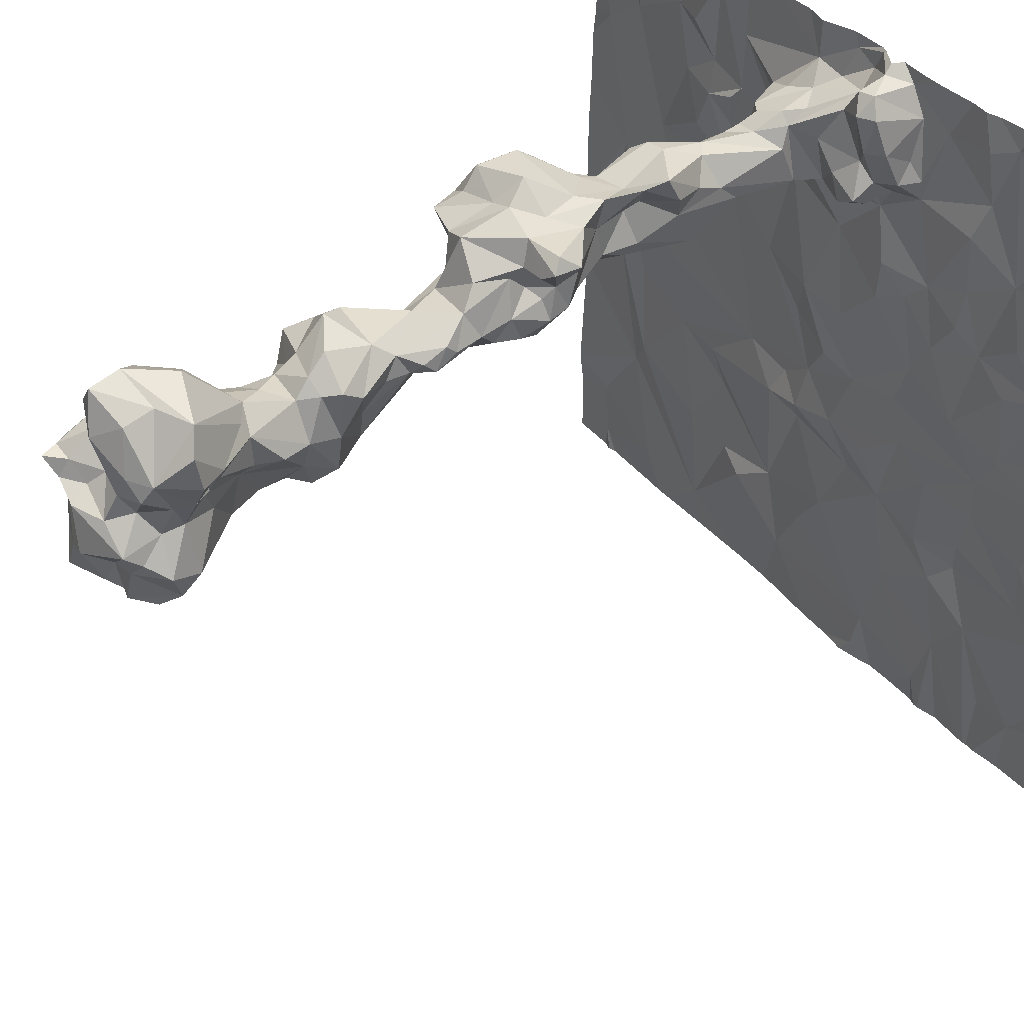
<metadata>
{"format":"obj","ext":"obj","renderer":"f3d","projection":"perspective","resolution":1024,"background":"white","views":[{"elev":43.5,"azim":51.1,"up":"+Y"}]}
</metadata>
<code>
v -143 204.4 483.5
v -141.1 200.6 483.5
v -143.3 200.6 483.5
v -140.7 204.4 483.4
v -141.6 204.4 483.4
v -140.9 204.4 483.5
v -143.4 200.8 483.5
v -140.9 200.9 483.5
v -140.6 200.6 483.5
v -144.2 201 483.5
v -140.6 201.3 483.5
v -140.6 201.4 483.5
v -141.2 204.4 483.4
v -143.3 204.4 483.5
v -142.7 200.9 483.5
v -141 204.4 483.4
v -140.9 204.4 483.4
v -144.2 200.7 483.5
v -143.8 200.8 483.5
v -143.2 204.4 483.5
v -142 200.7 483.5
v -142 200.9 483.5
v -141.8 204.4 483.4
v -141.1 200.9 483.5
v -141.7 204.4 483.4
v -144.1 204.4 483.4
v -144.1 204.4 483.4
v -141.5 201.1 483.5
v -141.4 204.4 483.4
v -141.6 200.7 483.5
v -143.8 200.6 483.5
v -142.4 200.6 483.5
v -142.2 200.6 483.5
v -141.9 201.3 483.5
v -144 201.4 483.5
v -142.5 201.2 483.5
v -143.9 201.6 483.5
v -141.3 201.3 483.5
v -143 201.2 483.5
v -143.2 201.3 483.5
v -140.6 201.3 483.5
v -141.5 201.6 483.4
v -141.6 201.5 483.5
v -143.6 201.9 483.5
v -142.1 200.6 483.6
v -142.8 202 483.5
v -142.6 201.9 483.5
v -141.2 200.6 483.5
v -140.8 201.6 483.5
v -142.8 201.3 483.5
v -141.1 200.6 483.5
v -144.1 202.2 483.5
v -143.4 201.4 483.5
v -143.2 201.7 483.5
v -142.4 201.4 483.5
v -142 201.8 483.5
v -141.7 201.7 483.5
v -141 201.9 483.5
v -141 201.7 483.5
v -142.2 201.8 483.5
v -141.4 201.8 483.5
v -143.3 201.9 483.5
v -143 202.2 483.5
v -142.1 202 483.5
v -143.9 202.1 483.5
v -141.4 202 483.5
v -142.6 202 483.5
v -141.9 200.6 483.5
v -144.1 200.6 483.5
v -142.8 202.1 483.5
v -142.6 202.2 483.5
v -142.4 202.1 483.5
v -141.7 202 483.5
v -141.9 202.2 483.5
v -141.4 202.2 483.4
v -140.9 202.4 483.4
v -144.2 202.4 483.4
v -144.1 202.9 483.5
v -144 202.4 483.5
v -143.7 200.6 483.5
v -142 202.4 483.5
v -142.3 202.4 483.5
v -143.9 204.4 483.5
v -140.6 201.3 483.5
v -142.9 202.8 483.5
v -143.7 202.6 483.5
v -142.4 202.5 483.5
v -142.6 202.8 483.5
v -142.7 202.6 483.5
v -143.2 203.1 483.5
v -141.3 202.5 483.4
v -141.3 202.9 483.4
v -141.6 202.5 483.5
v -141.9 202.7 483.5
v -140.7 202.9 483.4
v -142.4 202.8 483.5
v -142.7 203.1 487.6
v -142.7 203 487.4
v -142.9 203 487.5
v -142.9 203.1 487.7
v -141.5 203 483.4
v -141.8 202.9 483.5
v -141.6 203.1 483.5
v -144.2 200.6 483.5
v -143.6 200.6 483.5
v -141.1 203 483.4
v -143.8 203.1 483.4
v -143.5 203.1 483.5
v -141.3 204.4 483.4
v -142.5 203.3 483.5
v -142.2 203 483.5
v -142.8 203.4 483.5
v -142.1 203.2 483.5
v -142 203.1 483.5
v -142.6 203.3 487.1
v -142.6 203.5 487
v -142.7 203.3 486.9
v -142.5 203.1 487.6
v -142.7 203.2 487.1
v -142.8 203.1 487.3
v -142.6 203.2 487.7
v -142.4 203.2 487.5
v -143.1 203.3 487.6
v -142.9 203.2 487.7
v -143 203.2 487.6
v -142.5 203.3 487.7
v -142.7 203.3 487.6
v -142.9 203.3 487.7
v -142.8 203.4 487.8
v -142.8 203.1 487.6
v -143.1 203.5 487.3
v -143.2 203.5 487.6
v -142.4 203.3 487.5
v -142.4 203.3 487.4
v -142.6 203.3 486.8
v -142.6 203.4 486.7
v -142.6 203.3 486.7
v -142.7 203.3 486.7
v -142.8 203.3 486.8
v -144.3 203.6 483.4
v -141.9 203.2 483.5
v -143.5 203.3 483.5
v -144.1 203.7 483.4
v -140.6 200.7 483.5
v -143.4 203.5 483.5
v -142.5 203.4 486.6
v -142.6 203.3 486.5
v -142.8 203.3 486.4
v -141.3 203.2 483.4
v -141.4 203.5 483.4
v -142.2 203.5 483.5
v -144.2 200.6 483.5
v -141 203.4 483.4
v -141.6 203.3 483.4
v -143.3 203.4 483.5
v -143.6 203.6 483.5
v -142.5 203.4 487.6
v -142.5 203.5 487.2
v -142.6 203.3 486.3
v -142.5 203.7 486.1
v -142.6 203.6 486
v -142.5 203.5 487.7
v -142.7 203.6 487.7
v -142.5 203.5 487.5
v -142.5 203.5 487.4
v -142.6 203.6 487.6
v -142.5 203.6 486.7
v -142.5 203.6 486.9
v -142.8 203.6 487.7
v -143 203.6 487.7
v -143.2 203.6 487.5
v -143.2 203.6 487.4
v -143 203.5 486.8
v -143 203.6 486.6
v -143.1 203.6 487
v -142.5 203.6 487
v -142.5 203.7 487.4
v -142.5 203.6 487.3
v -142.7 203.5 486
v -141.1 203.6 483.4
v -140.7 203.5 483.3
v -140.7 200.6 483.5
v -140.6 201 483.5
v -142.9 203.5 485.6
v -142.8 203.5 485.5
v -142.6 203.6 485.7
v -143 203.6 486.5
v -142.5 203.6 486.6
v -142.8 203.5 486
v -142.7 203.4 485.7
v -142.7 203.6 485
v -142.9 203.7 485.9
v -142.6 203.5 486.4
v -142.6 203.6 485.2
v -142.5 203.7 485.7
v -142.5 203.6 485.5
v -142.3 203.6 483.5
v -142.6 203.6 483.6
v -142 203.7 483.5
v -142.7 203.6 483.6
v -143.3 203.6 483.5
v -143.2 203.7 483.5
v -140.8 203.7 483.4
v -141.6 203.7 483.5
v -143.1 203.7 486.4
v -143.1 203.7 487.1
v -143.1 203.7 487.7
v -142.7 203.7 487.6
v -142.9 203.6 487.6
v -143 203.7 487.7
v -143.1 203.7 487.6
v -142.8 203.7 487.6
v -143 203.7 487.3
v -143.1 203.8 487.5
v -143.1 203.7 487.3
v -142.9 203.7 486.8
v -142.9 203.7 486.5
v -142.5 203.8 487
v -142.5 203.7 487.2
v -142.4 203.7 487.3
v -142.4 203.7 487.3
v -142.4 203.7 487.4
v -143.7 204 483.5
v -143 203.7 485.4
v -142.7 203.6 484.7
v -142.7 203.6 484.5
v -142.5 203.7 483.8
v -142.6 203.7 484.1
v -142.4 203.6 485.6
v -142.6 203.6 483.8
v -142.4 203.7 483.7
v -142.1 203.7 483.5
v -140.7 203.8 483.3
v -142.2 203.7 483.5
v -144.4 203.9 483.4
v -143.5 203.7 483.5
v -142.7 203.7 484.1
v -142.8 203.8 484.3
v -142.8 203.8 486.7
v -142.9 203.8 485.6
v -142.5 203.7 485.2
v -142.5 203.8 486.6
v -142.5 203.8 486.5
v -142.5 203.7 485.8
v -142.4 203.7 486
v -142.5 203.7 486.4
v -142.6 203.8 486.7
v -142.5 203.7 486.3
v -142.5 203.7 486.1
v -142.4 203.7 485.4
v -142.5 203.7 485.9
v -142.6 203.7 485
v -142.6 203.7 484.8
v -142.7 203.7 483.7
v -142.2 203.7 483.8
v -142.1 203.7 483.7
v -141.1 203.9 483.4
v -142.8 203.8 483.9
v -142.5 203.7 484.8
v -142.5 203.6 484.5
v -142.5 203.7 484.2
v -142.9 203.8 483.5
v -141.6 203.9 483.4
v -142.5 203.8 487.6
v -143.2 204 483.5
v -142.5 203.8 485.6
v -142.9 203.8 484.8
v -142.9 203.9 484.6
v -140.6 200.6 483.5
v -142.6 203.9 484.7
v -142.5 203.8 484.6
v -142.7 203.8 486
v -142.8 203.8 485.8
v -142.7 203.8 486.8
v -142.4 203.8 487.2
v -143 203.8 487.2
v -143 203.8 487.5
v -142.4 203.8 487.3
v -142.5 203.7 487.3
v -142.3 204 487.4
v -142.3 203.8 487.4
v -142.5 203.8 487.5
v -142.6 203.8 487.6
v -142.8 204 487.6
v -142.9 203.8 487
v -142.7 203.9 486.9
v -142.6 203.9 486.6
v -142.6 203.8 487
v -142.5 203.7 487.3
v -142.6 203.8 486.2
v -142.6 203.9 486.3
v -142.4 204 483.8
v -142.3 203.8 483.8
v -142.8 204 486.4
v -142.8 203.8 486.5
v -143 203.8 486.3
v -142.1 203.9 483.7
v -142.8 203.8 486
v -142.5 203.8 484.3
v -142.5 203.9 484.4
v -142.9 203.9 486.2
v -143.1 204 485.6
v -142.4 203.8 485.3
v -142.8 203.9 485.7
v -142.5 203.8 486
v -142.5 203.9 485.8
v -142.5 203.9 485.6
v -142.4 203.9 485.4
v -142.4 203.8 485.5
v -142.6 203.9 485
v -142.5 203.9 485.5
v -142.5 203.9 483.9
v -142.1 203.8 483.8
v -142 203.9 483.6
v -142 203.8 483.5
v -142.8 203.9 483.9
v -142.6 203.9 484.8
v -143.4 204.3 483.5
v -141.5 204.3 483.4
v -143.6 203.9 483.5
v -141.9 204.1 483.4
v -144.1 204.1 483.4
v -143 203.8 487.3
v -142.2 203.9 483.7
v -142.4 204.1 487.3
v -142.4 203.9 485.3
v -142.6 203.9 486.5
v -142.6 204 485.7
v -142.4 204 484.6
v -142.9 203.9 483.6
v -142.8 204 483.8
v -142.5 204 483.8
v -142.6 204 484.3
v -144 204 483.5
v -142.8 203.9 484.3
v -142.9 204 487.6
v -143 203.9 487.4
v -142.8 203.9 484.2
v -143.1 204 485.4
v -142.7 204 484.2
v -142.6 204 484
v -142.3 204 485.3
v -142.3 204.1 485.5
v -142.3 204.1 485.4
v -142.9 204.2 487.4
v -142.6 204.1 487.4
v -140.6 200.6 483.5
v -142.5 204 485.5
v -142 203.9 483.5
v -142 204 483.7
v -142.8 204 484.6
v -142.8 204 484.8
v -142.8 204 483.6
v -142.6 204.1 483.6
v -142.8 203.9 484
v -142.9 204 485.6
v -143 204.2 485.2
v -143.1 204.1 485.3
v -143 204.1 485
v -142.1 204 483.8
v -142.5 204.1 483.7
v -142.6 204 483.8
v -141 204.2 483.4
v -140.8 204.1 483.4
v -141.1 204.1 483.4
v -140.9 200.6 483.5
v -142.7 204 483.9
v -142.2 204.2 483.8
v -142.1 204.2 483.7
v -142.8 204.1 485.4
v -142.5 204.1 483.5
v -142.7 204.2 483.5
v -141.6 204.2 483.5
v -142.5 204.1 484.8
v -142.4 204.1 484.7
v -142.8 204 484.9
v -142.6 204 484.8
v -142.7 204.2 485.4
v -142.5 204.1 485.5
v -142.7 204.1 485.7
v -142 204.2 483.5
v -142.3 204.2 483.7
v -142.6 204.1 485
v -142.4 204 485.5
v -142.8 204.2 485.3
v -143 204.2 485.4
v -142.6 204.1 485.3
v -142.6 204.1 485.1
v -142.5 204.1 485.2
v -142.7 204.1 484.5
v -142.8 204 487.1
v -143 204.1 487.3
v -142.8 204.2 487.6
v -142.6 204.1 487.5
v -142.7 204.2 487.2
v -142.8 204.1 484.5
v -142.3 204.2 483.6
v -143 204 485
v -140.8 204.2 483.4
v -142.7 204.4 483.5
v -144.1 204.3 483.4
v -143.8 204.3 483.5
v -143 204.1 485.4
v -143.5 204.3 483.5
v -142.2 204.3 483.5
v -142.5 204.3 483.4
v -142.4 204.3 483.4
v -142.1 204.3 483.7
v -142.2 204.3 483.7
v -140.6 200.6 483.5
v -142.1 204.3 483.5
v -141.4 200.6 483.5
v -142.3 204.4 483.5
v -144.4 200.9 483.5
v -144.4 201.1 483.5
v -144.4 200.7 483.5
v -141.2 204.4 483.4
v -144.4 201.9 483.4
v -144.4 201.8 483.4
v -144.4 201.1 483.5
v -144.4 202.3 483.5
v -144.4 202.3 483.5
v -144.4 202.4 483.5
v -144.4 202.8 483.5
v -144.4 203.1 483.4
v -144.4 203.4 483.4
v -144.4 203.5 483.4
v -144.4 203.8 483.4
v -144.4 203.8 483.4
v -144.4 204.2 483.4
v -144.4 204.1 483.4
v -144.4 203.9 483.4
v -140.6 201.6 483.5
v -140.6 201.9 483.4
v -140.6 202 483.4
v -140.6 202.1 483.4
v -140.6 202.3 483.4
v -140.6 202.4 483.4
v -140.6 203 483.4
v -140.6 202.9 483.4
v -140.6 202.7 483.4
v -140.6 203.2 483.4
v -140.6 203.1 483.4
v -140.6 203.5 483.3
v -140.6 203.5 483.3
v -140.6 203.3 483.3
v -140.6 203.8 483.3
v -140.6 204 483.3
v -140.6 204.2 483.3
v -140.6 204.4 483.3
v -140.6 204.3 483.3
v -141.6 200.6 483.5
v -141.5 200.6 483.5
v -141.9 200.6 483.5
v -141.7 200.6 483.5
v -142.8 200.6 483.5
v -143 200.6 483.5
v -141.5 200.6 483.5
v -141.1 200.6 483.5
v -140.6 200.6 483.5
v -140.6 200.6 483.5
v -144.4 200.6 483.5
v -144.4 200.6 483.5
v -141.1 204.4 483.4
v -141.9 204.4 483.4
v -142.3 204.4 483.4
v -142.3 204.4 483.5
v -142 204.4 483.5
v -142.8 204.4 483.5
v -142.2 204.4 483.5
v -144.3 204.4 483.4
v -144.2 204.4 483.4
v -143.7 204.4 483.5
v -143.8 204.4 483.5
v -143.5 204.4 483.5
v -143.5 204.4 483.5
v -142.7 204.4 483.5
v -143.8 204.4 483.5
v -142.2 204.4 483.4
v -142.7 204.4 483.5
v -142.5 204.4 483.4
v -144.4 204.4 483.4
v -140.6 204.4 483.4
v -140.6 204.4 483.3
f 9 8 366
f 437 76 436
f 18 10 414
f 105 19 80
f 468 411 465
f 467 413 405
f 80 18 31
f 104 416 462
f 21 15 32
f 22 15 21
f 2 24 51
f 466 406 413
f 465 411 23
f 30 22 454
f 456 7 457
f 22 21 68
f 457 7 3
f 464 363 16
f 8 9 144
f 83 402 478
f 456 15 7
f 34 22 30
f 27 401 402
f 28 30 453
f 19 35 10
f 18 19 10
f 22 36 15
f 26 401 27
f 38 24 8
f 15 39 7
f 51 38 459
f 19 7 35
f 28 34 30
f 38 42 43
f 7 37 35
f 29 319 109
f 50 47 46
f 455 30 454
f 38 43 28
f 35 37 52
f 53 54 44
f 35 52 418
f 415 35 420
f 454 22 68
f 7 53 37
f 53 44 37
f 40 54 53
f 41 38 11
f 55 36 22
f 50 36 55
f 34 55 22
f 49 59 38
f 7 39 40
f 55 34 56
f 43 57 56
f 49 58 59
f 38 28 48
f 34 28 43
f 57 43 42
f 38 8 84
f 38 59 42
f 54 40 50
f 15 50 39
f 53 7 40
f 50 40 39
f 55 47 50
f 55 56 60
f 15 36 50
f 56 34 43
f 61 42 59
f 62 54 50
f 57 42 61
f 47 55 60
f 63 62 46
f 52 37 65
f 65 44 63
f 37 44 65
f 67 47 60
f 59 58 66
f 62 44 54
f 72 71 67
f 44 62 63
f 62 50 46
f 46 47 67
f 56 64 72
f 60 56 72
f 61 66 73
f 73 57 61
f 56 57 73
f 64 74 72
f 74 64 56
f 75 73 66
f 75 66 58
f 76 58 435
f 58 49 434
f 72 67 60
f 66 61 59
f 70 46 67
f 73 75 74
f 79 78 77
f 74 81 82
f 74 56 73
f 91 75 76
f 81 74 75
f 79 77 52
f 421 77 422
f 79 65 63
f 422 78 423
f 436 76 435
f 79 86 78
f 435 58 434
f 52 65 79
f 86 79 63
f 85 63 71
f 87 82 88
f 71 70 67
f 88 89 87
f 85 90 63
f 90 86 63
f 87 71 82
f 91 92 93
f 453 30 452
f 82 72 74
f 94 81 93
f 93 75 91
f 76 75 58
f 452 30 455
f 81 94 82
f 75 93 81
f 63 46 70
f 87 89 71
f 71 89 85
f 70 71 63
f 72 82 71
f 76 95 91
f 96 88 82
f 98 97 99
f 102 101 103
f 5 319 29
f 85 89 88
f 92 91 106
f 4 399 450
f 78 86 107
f 86 108 107
f 90 108 86
f 92 101 93
f 88 96 110
f 110 96 111
f 85 88 112
f 94 111 96
f 101 92 106
f 101 102 93
f 114 111 94
f 82 94 96
f 106 149 101
f 440 76 441
f 102 114 94
f 102 94 93
f 106 91 95
f 68 21 45
f 125 99 100
f 116 115 117
f 118 97 98
f 121 97 118
f 118 122 121
f 124 123 125
f 126 121 122
f 128 127 129
f 121 127 97
f 128 124 130
f 131 120 125
f 128 123 124
f 125 123 132
f 130 100 99
f 125 100 124
f 130 124 100
f 127 128 130
f 126 122 133
f 130 97 127
f 130 99 97
f 120 119 98
f 134 122 118
f 120 98 99
f 119 134 98
f 115 134 119
f 120 99 125
f 136 135 137
f 138 137 135
f 119 117 115
f 139 138 117
f 117 135 136
f 138 135 117
f 134 133 122
f 119 139 117
f 107 140 78
f 102 103 141
f 114 141 113
f 425 140 426
f 108 90 142
f 145 142 90
f 107 108 142
f 146 137 147
f 148 147 138
f 139 148 138
f 147 137 138
f 113 111 114
f 111 113 110
f 114 102 141
f 101 149 150
f 442 106 443
f 149 106 153
f 113 141 151
f 103 154 141
f 101 154 103
f 150 154 101
f 112 90 85
f 156 107 142
f 127 121 126
f 133 157 126
f 134 115 158
f 134 118 98
f 139 119 120
f 110 112 88
f 106 95 439
f 112 155 90
f 161 160 159
f 127 126 162
f 165 164 133
f 166 162 164
f 168 136 167
f 162 163 169
f 129 127 162
f 129 162 169
f 126 157 162
f 128 129 132
f 132 123 128
f 170 132 169
f 125 132 131
f 163 162 166
f 134 165 133
f 131 132 171
f 171 172 131
f 117 136 116
f 175 173 139
f 136 168 116
f 176 116 168
f 146 136 137
f 165 177 164
f 178 158 116
f 178 165 158
f 167 136 146
f 164 157 133
f 157 164 162
f 179 161 159
f 159 147 148
f 116 158 115
f 412 28 458
f 153 180 150
f 140 107 143
f 107 156 143
f 145 156 142
f 90 155 145
f 139 173 174
f 174 187 139
f 187 148 139
f 189 179 159
f 146 159 188
f 179 190 186
f 185 190 184
f 184 190 189
f 185 186 190
f 194 185 191
f 179 189 190
f 189 192 184
f 161 179 186
f 148 189 159
f 160 193 159
f 146 188 167
f 146 147 159
f 159 193 188
f 186 185 195
f 196 185 194
f 151 197 198
f 112 198 200
f 202 201 155
f 110 151 198
f 112 110 198
f 203 180 153
f 153 181 203
f 444 153 446
f 150 204 154
f 151 141 199
f 112 202 155
f 141 154 204
f 131 175 139
f 205 189 148
f 129 169 132
f 139 120 131
f 206 175 131
f 165 134 158
f 155 201 145
f 150 149 153
f 148 187 205
f 151 110 113
f 169 163 209
f 170 169 209
f 170 207 132
f 170 209 210
f 132 207 211
f 212 209 163
f 163 208 212
f 208 163 166
f 218 176 168
f 214 213 172
f 215 131 172
f 213 215 172
f 171 132 211
f 172 171 214
f 215 206 131
f 174 173 216
f 187 174 217
f 216 239 174
f 218 168 167
f 178 219 220
f 219 178 116
f 178 221 222
f 222 177 165
f 166 164 177
f 156 223 143
f 184 224 185
f 173 175 216
f 227 261 228
f 230 198 231
f 199 232 151
f 233 181 445
f 232 234 151
f 434 49 433
f 202 236 145
f 228 238 237
f 223 156 236
f 217 174 239
f 240 224 184
f 194 241 196
f 243 242 188
f 195 244 186
f 192 240 184
f 245 160 161
f 246 188 193
f 242 247 167
f 248 193 160
f 245 161 186
f 185 196 195
f 195 229 266
f 244 251 245
f 252 194 191
f 252 241 194
f 252 191 253
f 237 254 230
f 197 234 255
f 234 256 255
f 203 233 180
f 256 234 232
f 197 231 198
f 226 238 228
f 260 226 228
f 261 260 228
f 253 259 252
f 260 225 226
f 230 227 228
f 228 237 230
f 259 253 260
f 253 225 260
f 258 254 237
f 230 200 198
f 254 258 200
f 112 200 262
f 150 180 257
f 263 204 150
f 199 141 204
f 151 234 197
f 177 264 166
f 116 176 219
f 202 112 265
f 245 186 244
f 205 187 217
f 188 242 167
f 196 229 195
f 255 231 197
f 230 231 227
f 211 214 171
f 165 178 222
f 226 225 191
f 225 253 191
f 230 254 200
f 427 235 429
f 156 145 236
f 145 201 202
f 205 192 189
f 229 196 250
f 267 226 191
f 203 181 233
f 191 185 267
f 192 272 273
f 160 245 249
f 239 274 247
f 275 219 218
f 209 212 210
f 170 210 207
f 211 207 210
f 277 210 212
f 206 215 276
f 277 211 210
f 208 166 264
f 278 220 279
f 281 280 282
f 283 208 264
f 212 208 284
f 216 175 206
f 216 285 274
f 218 219 176
f 247 218 167
f 218 288 275
f 222 281 282
f 222 221 220
f 221 278 279
f 275 278 221
f 282 283 264
f 275 279 219
f 282 264 177
f 222 278 281
f 219 279 220
f 278 222 220
f 178 220 289
f 289 279 178
f 275 221 178
f 178 279 275
f 281 278 275
f 290 272 291
f 293 292 231
f 295 294 296
f 232 199 297
f 295 217 239
f 283 284 208
f 271 299 300
f 140 143 235
f 301 272 298
f 205 301 192
f 302 224 240
f 192 273 240
f 196 241 303
f 273 304 240
f 192 298 272
f 247 287 239
f 244 195 266
f 193 248 246
f 245 251 305
f 290 249 305
f 243 246 291
f 290 291 246
f 290 248 160
f 160 249 290
f 244 266 307
f 249 245 305
f 250 308 309
f 306 251 244
f 241 252 310
f 227 312 299
f 255 293 231
f 313 256 297
f 199 315 314
f 314 297 199
f 255 256 313
f 232 297 256
f 261 227 299
f 271 259 260
f 252 259 317
f 310 252 317
f 271 270 259
f 261 299 271
f 271 260 261
f 237 238 258
f 112 262 265
f 330 265 262
f 265 318 202
f 150 257 319
f 199 204 263
f 150 319 263
f 272 290 306
f 315 199 321
f 235 143 322
f 263 321 199
f 293 255 313
f 303 250 196
f 286 288 218
f 259 270 317
f 324 293 313
f 246 243 188
f 275 288 325
f 222 282 177
f 291 272 301
f 273 272 306
f 308 303 326
f 303 308 250
f 244 307 306
f 243 327 242
f 287 295 239
f 247 242 287
f 285 286 274
f 274 239 216
f 306 328 273
f 305 306 290
f 331 330 262
f 227 231 332
f 231 292 332
f 241 310 326
f 250 266 229
f 311 266 309
f 250 309 266
f 313 297 324
f 236 320 223
f 226 268 238
f 236 202 318
f 267 268 226
f 185 224 267
f 301 298 192
f 205 296 301
f 214 211 277
f 206 276 285
f 277 212 336
f 323 213 214
f 214 277 337
f 205 295 296
f 217 295 205
f 276 215 323
f 215 213 323
f 220 221 289
f 279 289 221
f 274 286 247
f 257 180 233
f 248 290 246
f 258 262 200
f 338 258 238
f 218 247 286
f 241 326 303
f 311 307 266
f 305 251 306
f 238 335 338
f 258 331 262
f 339 267 224
f 285 216 206
f 341 340 312
f 343 342 344
f 325 345 346
f 294 301 296
f 348 307 311
f 350 314 349
f 267 352 351
f 354 353 331
f 316 355 341
f 339 224 302
f 357 359 358
f 350 360 297
f 332 361 362
f 223 334 143
f 364 363 365
f 331 258 367
f 368 324 360
f 369 368 360
f 302 356 370
f 332 362 341
f 318 320 236
f 321 263 373
f 258 316 367
f 338 355 258
f 375 374 329
f 316 341 362
f 362 367 316
f 352 376 377
f 379 378 380
f 381 349 315
f 297 314 350
f 369 350 381
f 381 350 349
f 374 383 310
f 379 348 384
f 271 329 270
f 383 388 387
f 389 383 387
f 344 389 379
f 388 385 387
f 333 390 375
f 378 379 387
f 379 389 387
f 370 378 385
f 391 276 392
f 393 284 394
f 364 233 447
f 342 343 308
f 288 286 325
f 325 346 282
f 311 309 308
f 280 325 282
f 280 281 275
f 325 280 275
f 389 342 326
f 343 344 379
f 379 384 343
f 343 384 308
f 384 348 308
f 348 311 308
f 308 326 342
f 284 283 394
f 325 395 345
f 287 242 327
f 282 346 394
f 393 394 346
f 395 286 391
f 346 345 393
f 393 336 284
f 395 391 392
f 287 327 294
f 295 287 294
f 380 356 304
f 304 273 380
f 240 304 356
f 348 379 380
f 370 356 378
f 328 307 348
f 327 243 291
f 380 328 348
f 294 327 291
f 328 380 273
f 301 294 291
f 328 306 307
f 383 389 310
f 316 258 355
f 329 300 375
f 312 332 341
f 390 396 352
f 388 383 377
f 351 352 396
f 310 317 374
f 374 375 377
f 376 388 377
f 375 390 377
f 354 361 397
f 376 352 398
f 352 377 390
f 351 238 268
f 268 267 351
f 351 396 340
f 351 335 238
f 355 338 340
f 340 341 355
f 362 354 331
f 338 335 340
f 340 396 390
f 362 361 354
f 331 367 362
f 333 340 390
f 361 332 397
f 299 312 333
f 340 333 312
f 332 312 227
f 292 293 324
f 324 382 292
f 310 389 326
f 329 271 300
f 329 374 270
f 344 342 389
f 382 397 332
f 382 332 292
f 382 324 368
f 324 297 360
f 350 369 360
f 364 365 257
f 364 257 233
f 48 28 412
f 417 365 13
f 319 257 417
f 321 381 315
f 23 373 25
f 330 372 265
f 235 401 430
f 51 24 38
f 402 334 223
f 143 334 322
f 322 334 402
f 223 320 318
f 358 339 386
f 265 372 1
f 386 403 370
f 339 358 398
f 359 398 358
f 370 403 302
f 359 357 376
f 398 359 376
f 398 267 339
f 339 403 386
f 337 323 214
f 212 284 336
f 337 336 393
f 392 323 337
f 337 393 392
f 339 302 403
f 240 356 302
f 318 404 223
f 318 265 20
f 286 395 325
f 336 337 277
f 286 285 391
f 285 276 391
f 299 333 300
f 383 374 377
f 371 354 397
f 372 354 371
f 388 376 357
f 392 276 323
f 371 406 372
f 397 382 405
f 300 333 375
f 385 378 387
f 392 345 395
f 385 386 370
f 282 394 283
f 393 345 392
f 356 380 378
f 270 374 317
f 358 386 357
f 340 335 351
f 330 331 353
f 353 354 372
f 372 330 353
f 371 397 407
f 315 349 314
f 319 373 263
f 267 398 352
f 235 322 401
f 433 49 12
f 408 405 409
f 364 399 363
f 6 399 4
f 27 402 83
f 405 408 411
f 382 368 409
f 369 408 368
f 407 397 405
f 382 409 405
f 408 369 381
f 368 408 409
f 17 399 6
f 407 406 371
f 450 399 451
f 13 363 464
f 399 364 449
f 411 321 23
f 25 319 5
f 411 381 321
f 466 413 467
f 381 411 408
f 413 407 405
f 467 405 470
f 401 322 402
f 475 318 476
f 469 400 477
f 473 404 475
f 470 411 479
f 11 38 84
f 385 388 357
f 357 386 385
f 400 372 406
f 413 406 407
f 404 402 223
f 480 406 481
f 414 10 415
f 17 363 399
f 41 49 38
f 415 10 35
f 416 18 414
f 2 8 24
f 418 52 421
f 419 35 418
f 12 49 41
f 45 21 33
f 420 35 419
f 421 52 77
f 84 8 183
f 16 363 17
f 422 77 78
f 423 78 424
f 33 21 32
f 424 78 425
f 32 15 456
f 425 78 140
f 183 8 144
f 426 140 427
f 144 9 347
f 427 140 235
f 14 318 20
f 428 235 432
f 429 235 428
f 347 9 269
f 430 401 471
f 431 235 430
f 3 7 105
f 432 235 431
f 269 9 410
f 410 9 460
f 20 265 1
f 31 18 69
f 438 76 437
f 1 372 469
f 439 95 440
f 69 18 152
f 80 19 18
f 440 95 76
f 441 76 438
f 442 153 106
f 25 373 319
f 105 7 19
f 443 106 439
f 104 18 416
f 444 181 153
f 445 181 444
f 446 153 442
f 447 233 445
f 152 18 104
f 448 364 447
f 23 321 373
f 449 364 448
f 182 9 366
f 366 8 2
f 4 450 483
f 451 399 449
f 109 319 417
f 458 28 453
f 13 365 363
f 459 38 48
f 460 9 182
f 461 410 460
f 462 416 463
f 417 257 365
f 469 372 400
f 470 405 411
f 471 401 472
f 472 401 26
f 473 402 404
f 474 402 473
f 475 404 318
f 476 318 14
f 477 400 480
f 478 402 474
f 479 411 468
f 480 400 406
f 481 406 466
f 482 430 471
f 483 450 484

</code>
